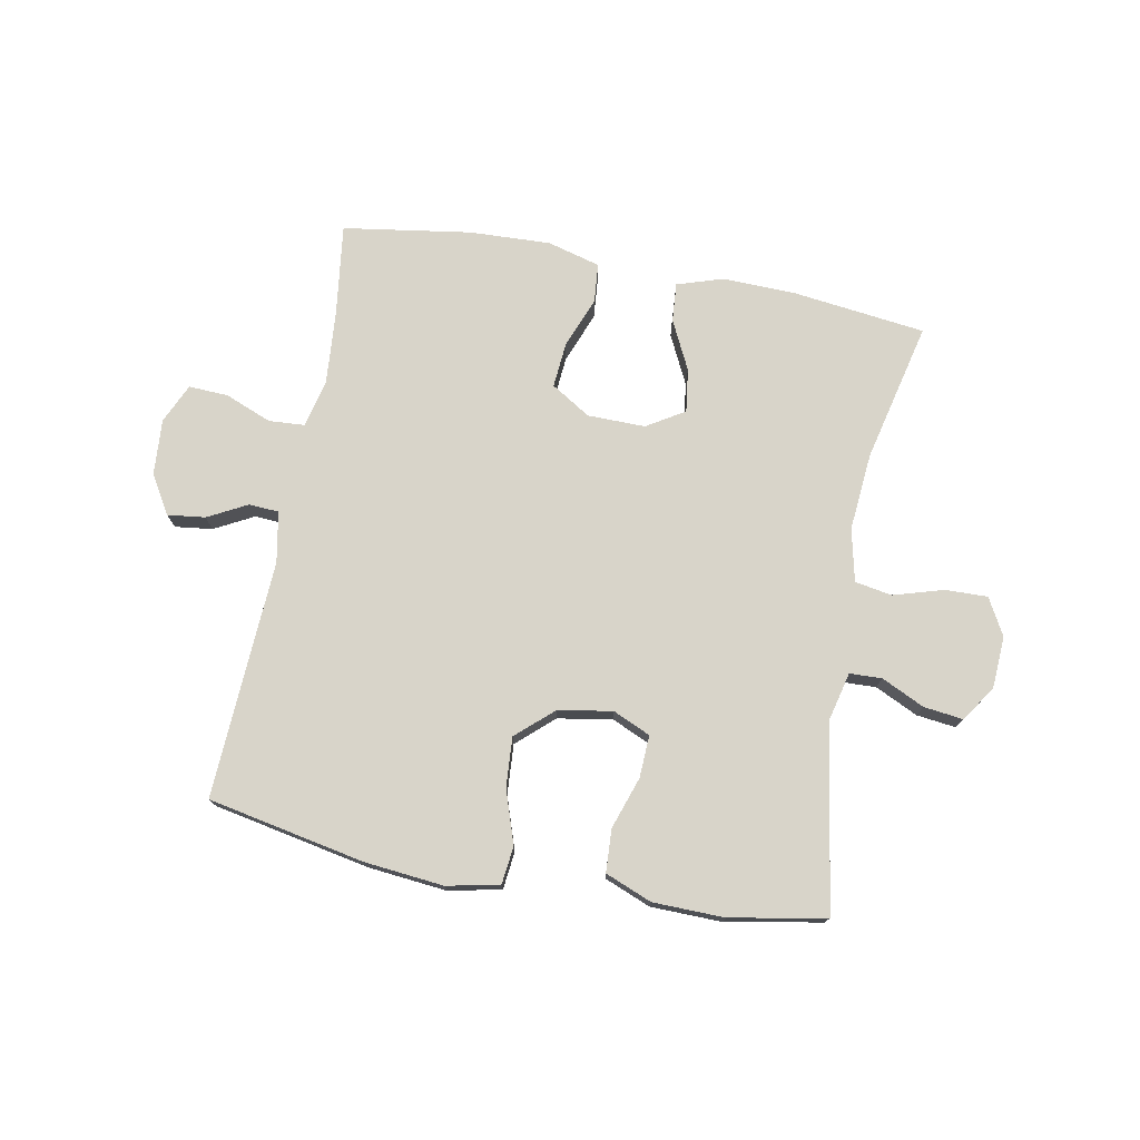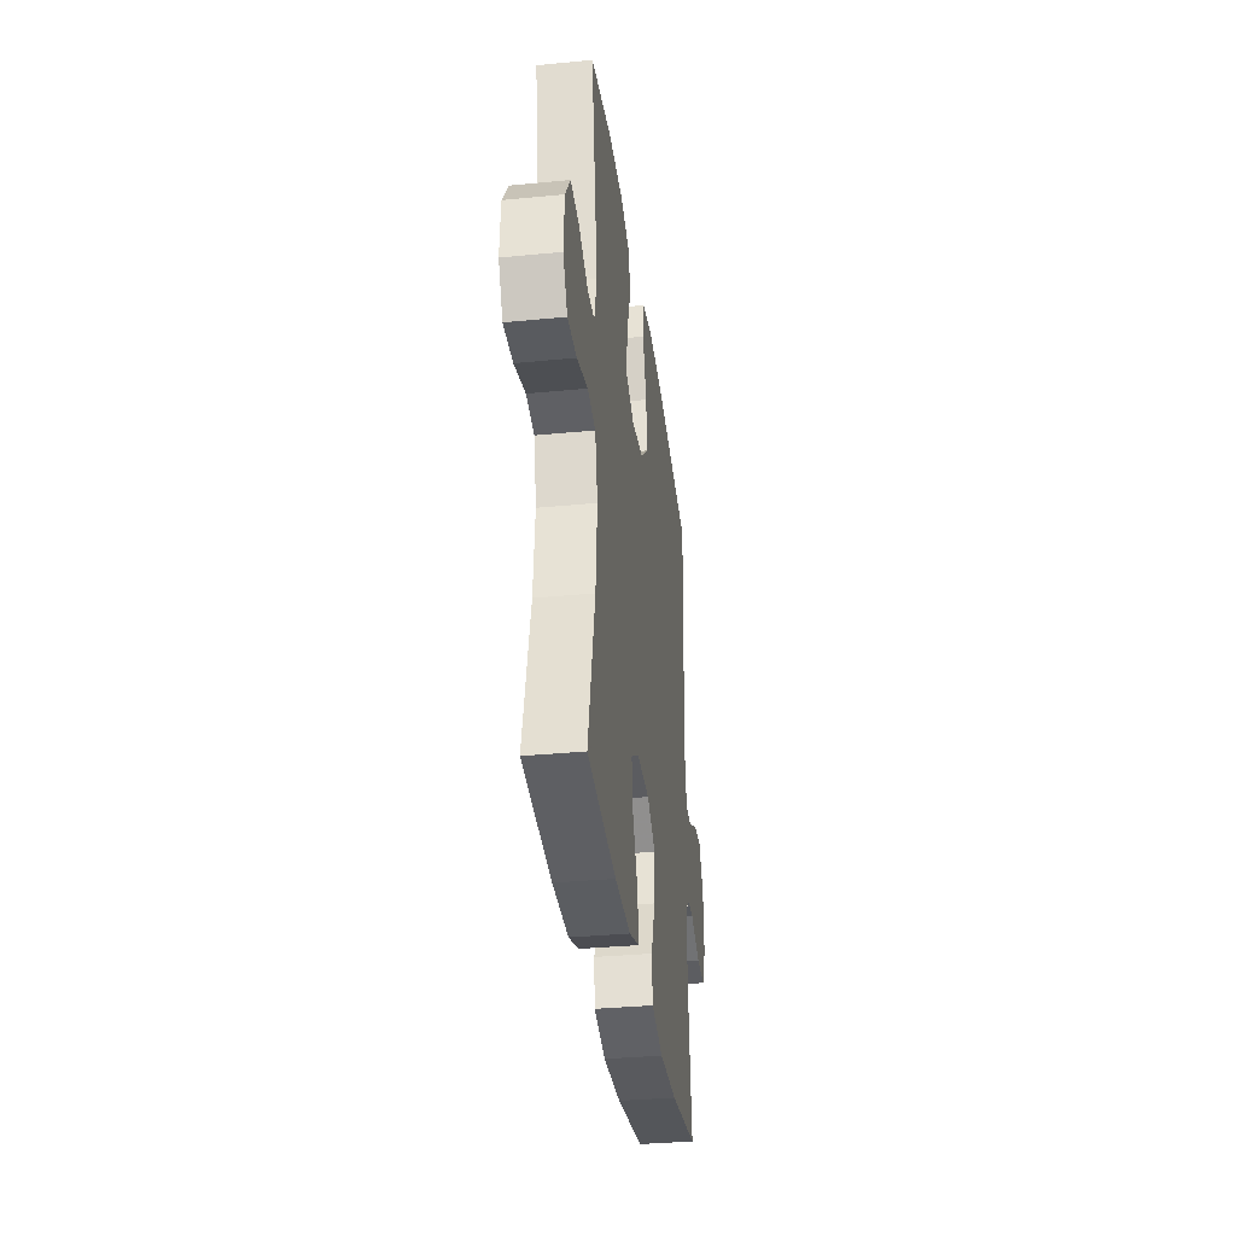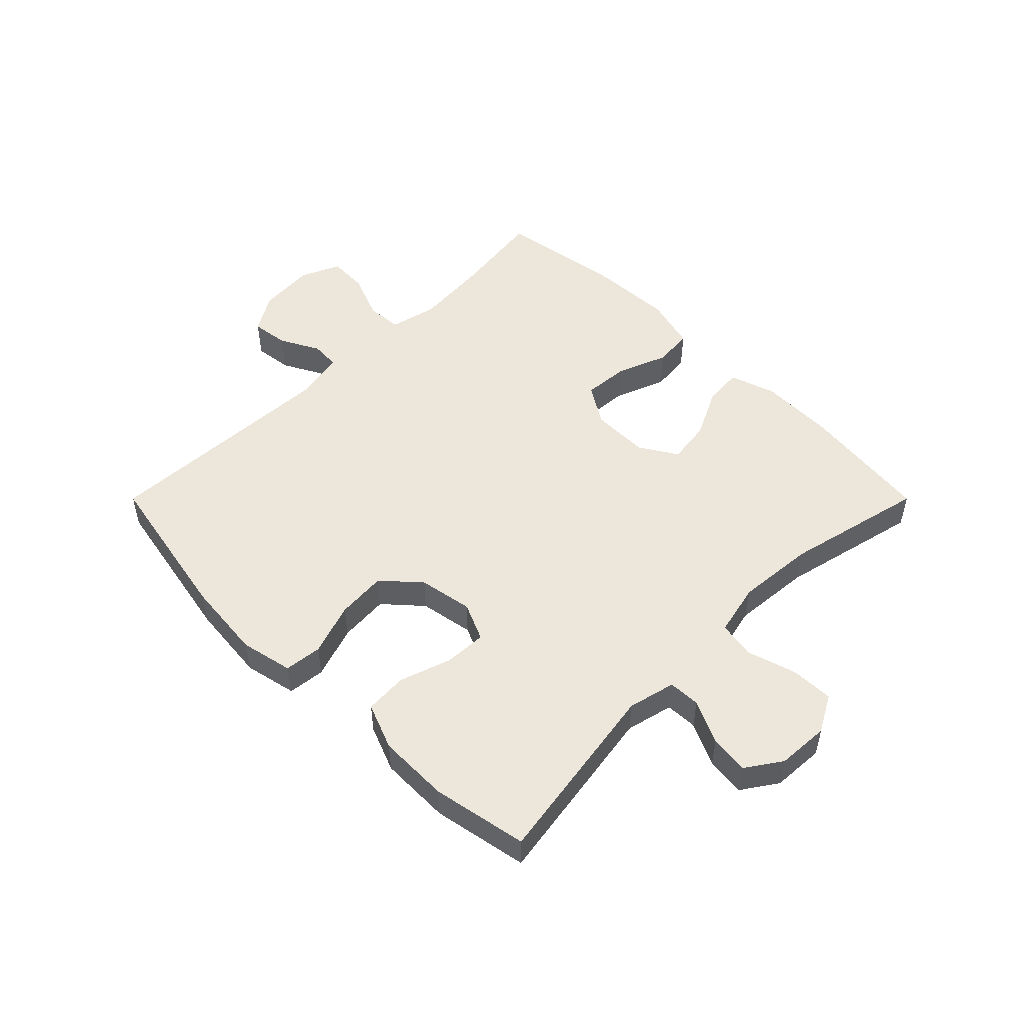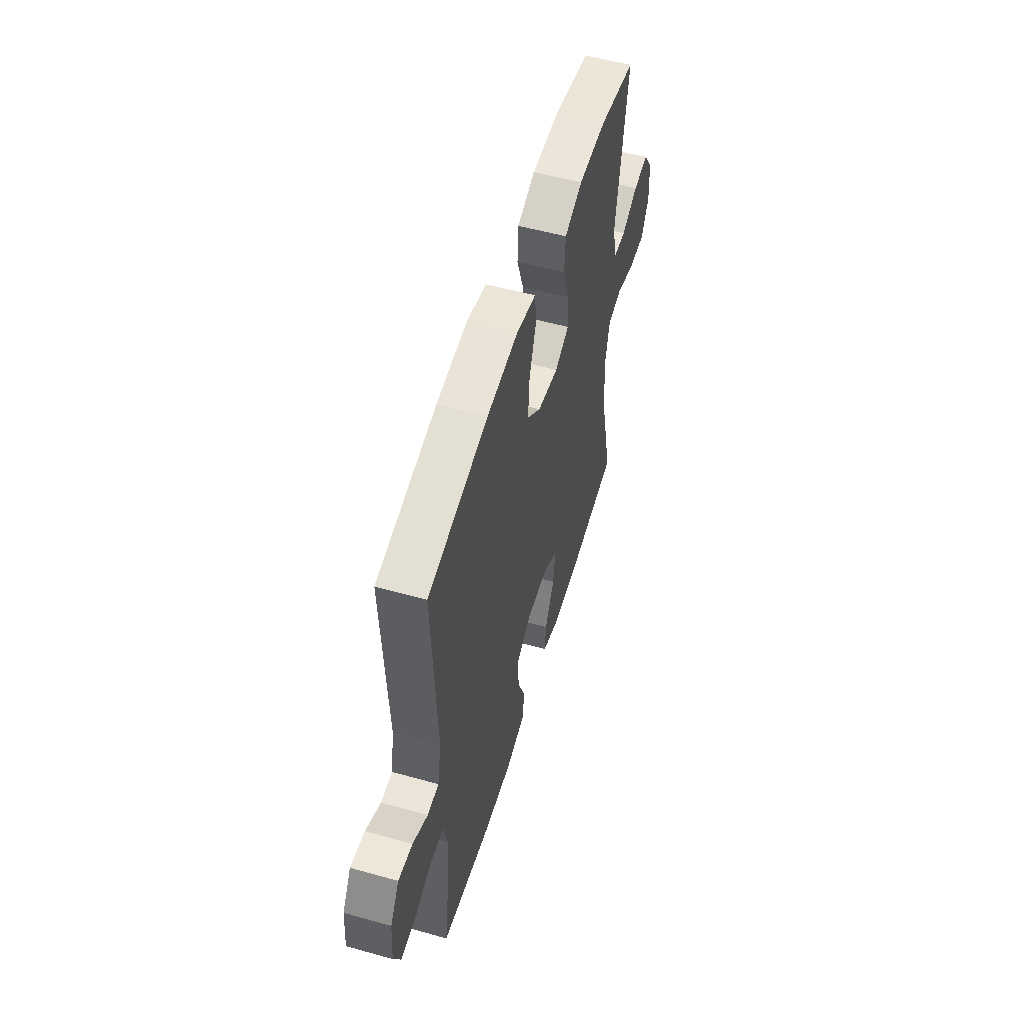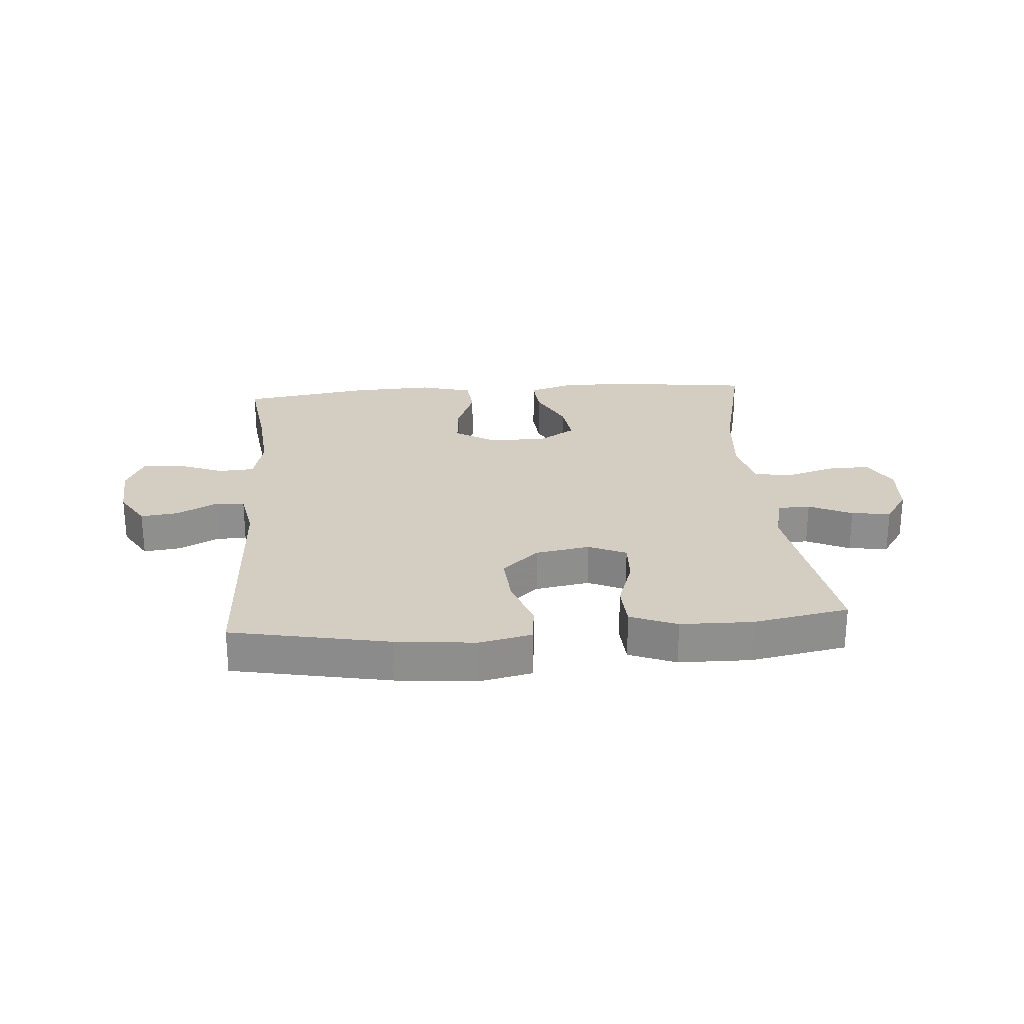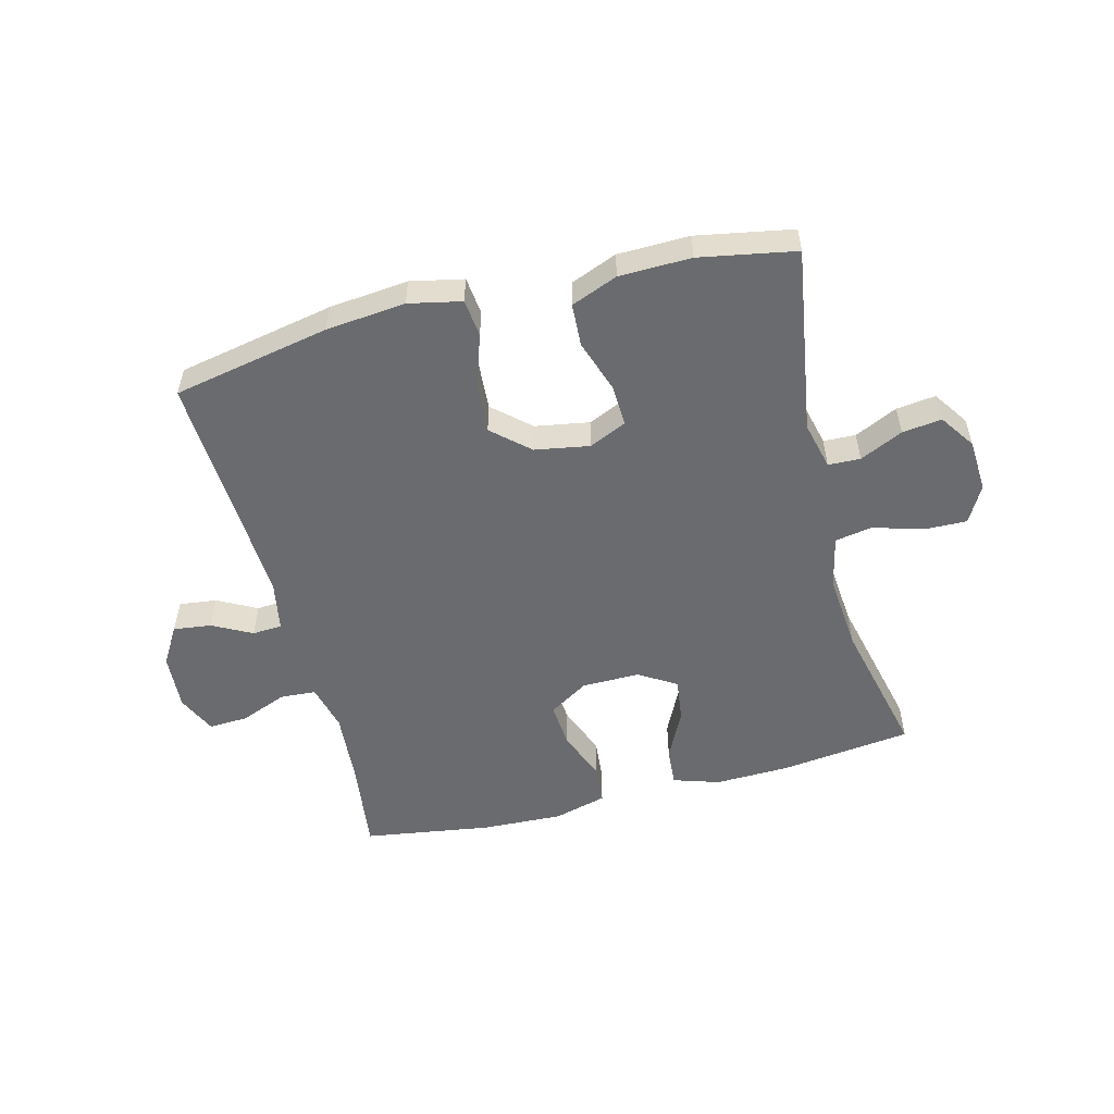
<metadata>
{"format":"obj","ext":"obj","renderer":"f3d","projection":"perspective","resolution":1024,"background":"white","views":[{"elev":75.1,"azim":10.8,"up":"+Y"},{"elev":-34.3,"azim":97.5,"up":"+Z"},{"elev":51.0,"azim":45.0,"up":"+Y"},{"elev":54.6,"azim":-73.5,"up":"+Z"},{"elev":25.1,"azim":-4.4,"up":"+Y"},{"elev":-53.4,"azim":14.6,"up":"+Y"}]}
</metadata>
<code>
v 0.5 0.07 0.5
v 0.45 0.07 0.187
v 0.469 0.07 0.107
v 0.523 0.07 0.105
v 0.595 0.07 0.139
v 0.661 0.07 0.147
v 0.701 0.07 0.088
v 0.706 0.07 0
v 0.672 0.07 -0.062
v 0.601 0.07 -0.06
v 0.517 0.07 -0.035
v 0.455 0.07 -0.046
v 0.435 0.07 -0.134
v 0.446 0.07 -0.265
v 0.5 0.07 -0.5
v 0.277 0.07 -0.527
v 0.154 0.07 -0.53
v 0.077 0.07 -0.505
v 0.082 0.07 -0.44
v 0.123 0.07 -0.357
v 0.133 0.07 -0.284
v 0.07 0.07 -0.245
v -0.027 0.07 -0.246
v -0.093 0.07 -0.287
v -0.087 0.07 -0.363
v -0.054 0.07 -0.449
v -0.06 0.07 -0.515
v -0.149 0.07 -0.539
v -0.286 0.07 -0.533
v -0.5 0.07 -0.5
v -0.479 0.07 -0.343
v -0.469 0.07 -0.22
v -0.488 0.07 -0.141
v -0.548 0.07 -0.137
v -0.626 0.07 -0.168
v -0.692 0.07 -0.171
v -0.722 0.07 -0.105
v -0.715 0.07 -0.01
v -0.676 0.07 0.054
v -0.613 0.07 0.046
v -0.547 0.07 0.011
v -0.497 0.07 0.014
v -0.481 0.07 0.099
v -0.5 0.07 0.5
v -0.237 0.07 0.551
v -0.104 0.07 0.564
v -0.016 0.07 0.545
v -0.009 0.07 0.482
v -0.039 0.07 0.394
v -0.045 0.07 0.31
v 0.016 0.07 0.255
v 0.107 0.07 0.239
v 0.17 0.07 0.267
v 0.167 0.07 0.338
v 0.138 0.07 0.425
v 0.142 0.07 0.497
v 0.22 0.07 0.528
v 0.34 0.07 0.53
v 0.5 0 0.5
v 0.45 0 0.187
v 0.469 0 0.107
v 0.523 0 0.105
v 0.595 0 0.139
v 0.661 0 0.147
v 0.701 0 0.088
v 0.706 0 0
v 0.672 0 -0.062
v 0.601 0 -0.06
v 0.517 0 -0.035
v 0.455 0 -0.046
v 0.435 0 -0.134
v 0.446 0 -0.265
v 0.5 0 -0.5
v 0.277 0 -0.527
v 0.154 0 -0.53
v 0.077 0 -0.505
v 0.082 0 -0.44
v 0.123 0 -0.357
v 0.133 0 -0.284
v 0.07 0 -0.245
v -0.027 0 -0.246
v -0.093 0 -0.287
v -0.087 0 -0.363
v -0.054 0 -0.449
v -0.06 0 -0.515
v -0.149 0 -0.539
v -0.286 0 -0.533
v -0.5 0 -0.5
v -0.479 0 -0.343
v -0.469 0 -0.22
v -0.488 0 -0.141
v -0.548 0 -0.137
v -0.626 0 -0.168
v -0.692 0 -0.171
v -0.722 0 -0.105
v -0.715 0 -0.01
v -0.676 0 0.054
v -0.613 0 0.046
v -0.547 0 0.011
v -0.497 0 0.014
v -0.481 0 0.099
v -0.5 0 0.5
v -0.237 0 0.551
v -0.104 0 0.564
v -0.016 0 0.545
v -0.009 0 0.482
v -0.039 0 0.394
v -0.045 0 0.31
v 0.016 0 0.255
v 0.107 0 0.239
v 0.17 0 0.267
v 0.167 0 0.338
v 0.138 0 0.425
v 0.142 0 0.497
v 0.22 0 0.528
v 0.34 0 0.53
f 57 58 1 2
f 54 55 56 57
f 53 54 57 2
f 52 53 2 3
f 51 52 3
f 46 47 48 49
f 46 49 50
f 43 44 45 46
f 42 43 46 50
f 38 39 40 41
f 38 41 42
f 37 38 42
f 34 35 36 37
f 33 34 37 42
f 32 33 42 50
f 28 29 30 31
f 25 26 27 28
f 24 25 28 31
f 23 24 31 32
f 17 18 19 20
f 17 20 21
f 14 15 16 17
f 13 14 17 21
f 12 13 21 22
f 8 9 10 11
f 8 11 12
f 7 8 12
f 4 5 6 7
f 3 4 7 12
f 51 3 12 22
f 32 50 51
f 22 23 32 51
f 60 59 116 115
f 115 114 113 112
f 60 115 112 111
f 61 60 111 110
f 61 110 109
f 107 106 105 104
f 108 107 104
f 104 103 102 101
f 108 104 101 100
f 99 98 97 96
f 100 99 96
f 100 96 95
f 95 94 93 92
f 100 95 92 91
f 108 100 91 90
f 89 88 87 86
f 86 85 84 83
f 89 86 83 82
f 90 89 82 81
f 78 77 76 75
f 79 78 75
f 75 74 73 72
f 79 75 72 71
f 80 79 71 70
f 69 68 67 66
f 70 69 66
f 70 66 65
f 65 64 63 62
f 70 65 62 61
f 80 70 61 109
f 109 108 90
f 109 90 81 80
f 1 59 60 2
f 2 60 61 3
f 3 61 62 4
f 4 62 63 5
f 5 63 64 6
f 6 64 65 7
f 7 65 66 8
f 8 66 67 9
f 9 67 68 10
f 10 68 69 11
f 11 69 70 12
f 12 70 71 13
f 13 71 72 14
f 14 72 73 15
f 15 73 74 16
f 16 74 75 17
f 17 75 76 18
f 18 76 77 19
f 19 77 78 20
f 20 78 79 21
f 21 79 80 22
f 22 80 81 23
f 23 81 82 24
f 24 82 83 25
f 25 83 84 26
f 26 84 85 27
f 27 85 86 28
f 28 86 87 29
f 29 87 88 30
f 30 88 89 31
f 31 89 90 32
f 32 90 91 33
f 33 91 92 34
f 34 92 93 35
f 35 93 94 36
f 36 94 95 37
f 37 95 96 38
f 38 96 97 39
f 39 97 98 40
f 40 98 99 41
f 41 99 100 42
f 42 100 101 43
f 43 101 102 44
f 44 102 103 45
f 45 103 104 46
f 46 104 105 47
f 47 105 106 48
f 48 106 107 49
f 49 107 108 50
f 50 108 109 51
f 51 109 110 52
f 52 110 111 53
f 53 111 112 54
f 54 112 113 55
f 55 113 114 56
f 56 114 115 57
f 57 115 116 58
f 58 116 59 1

</code>
